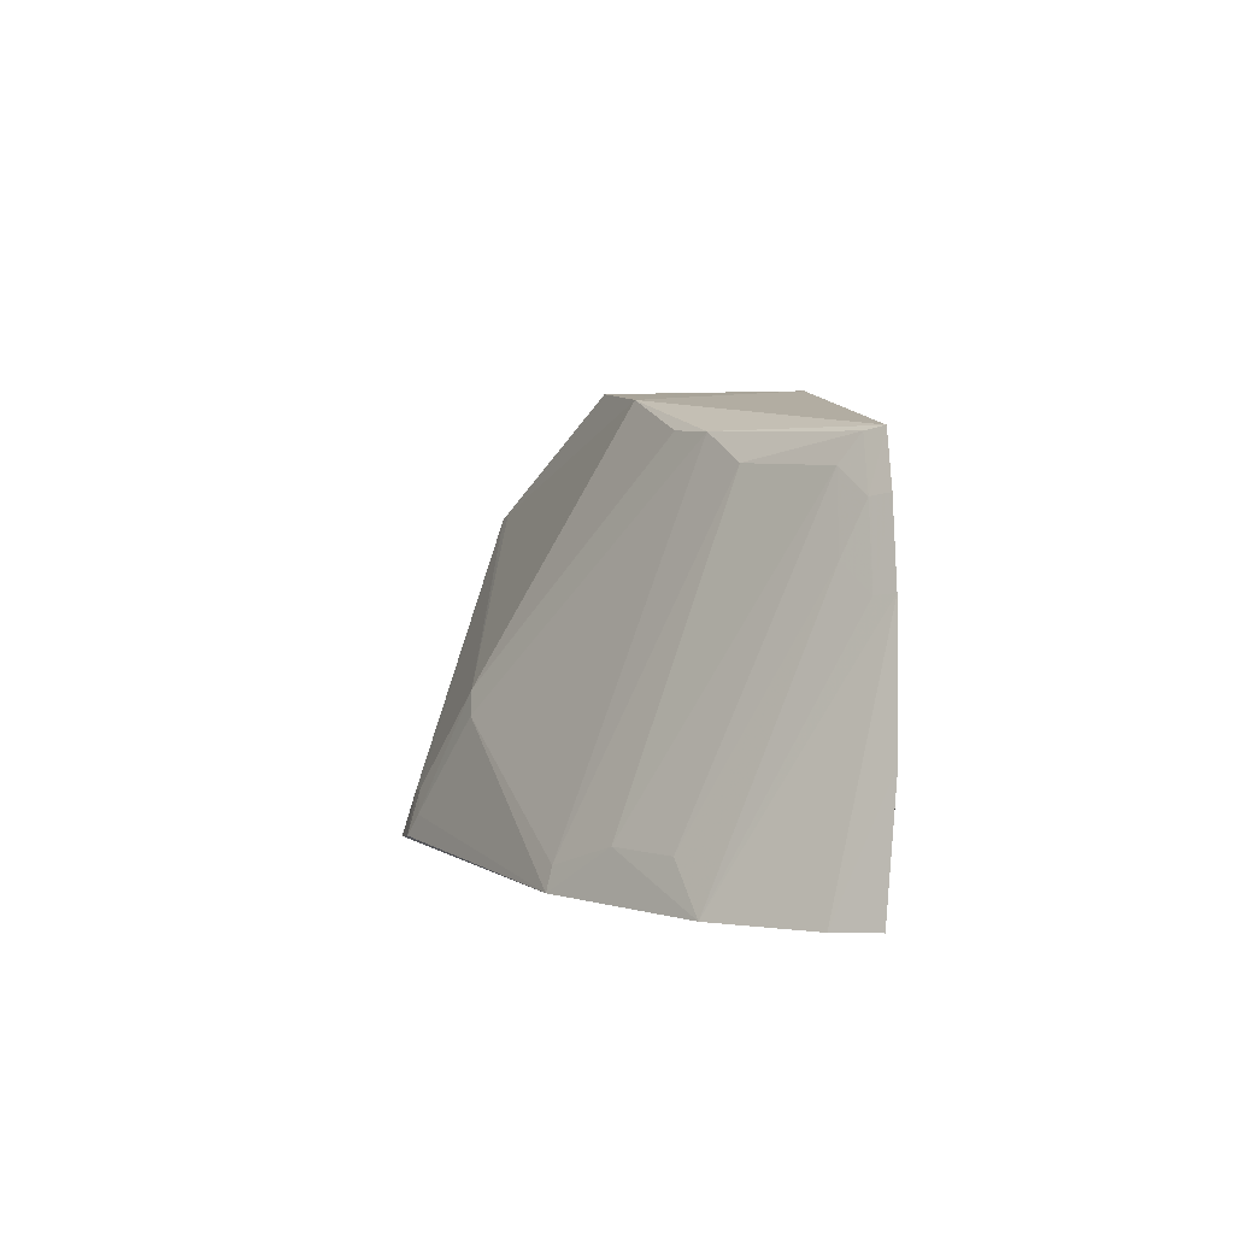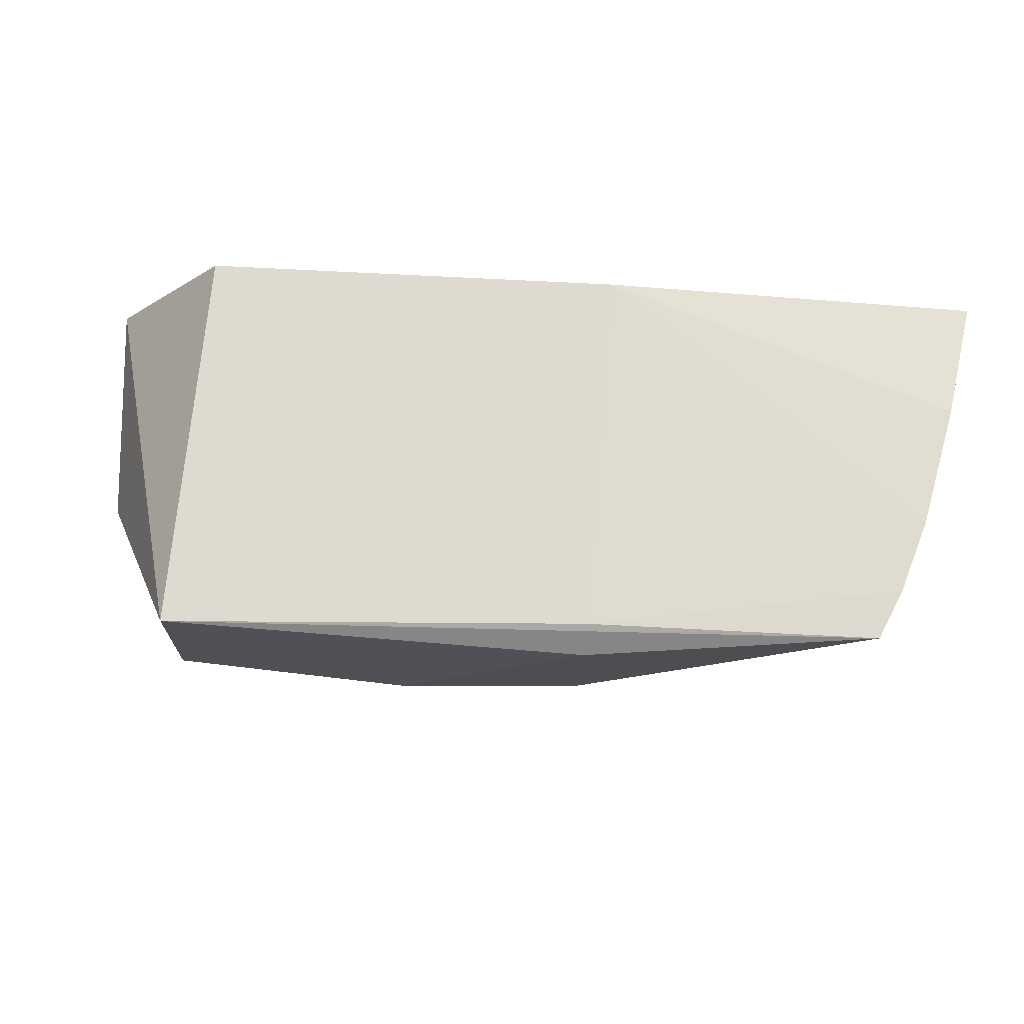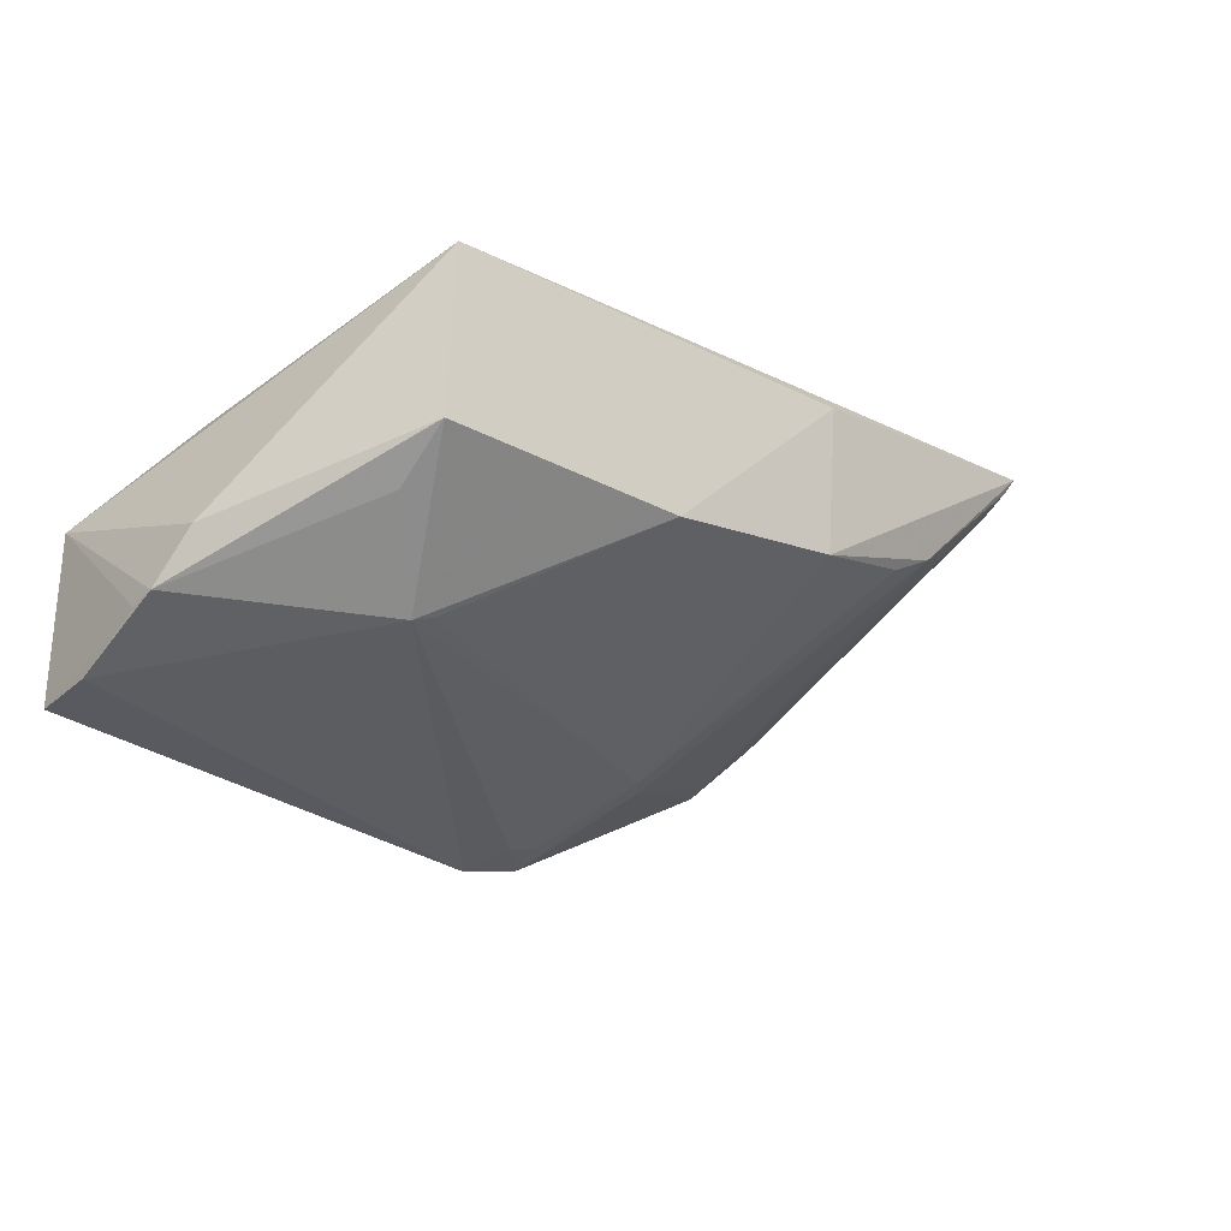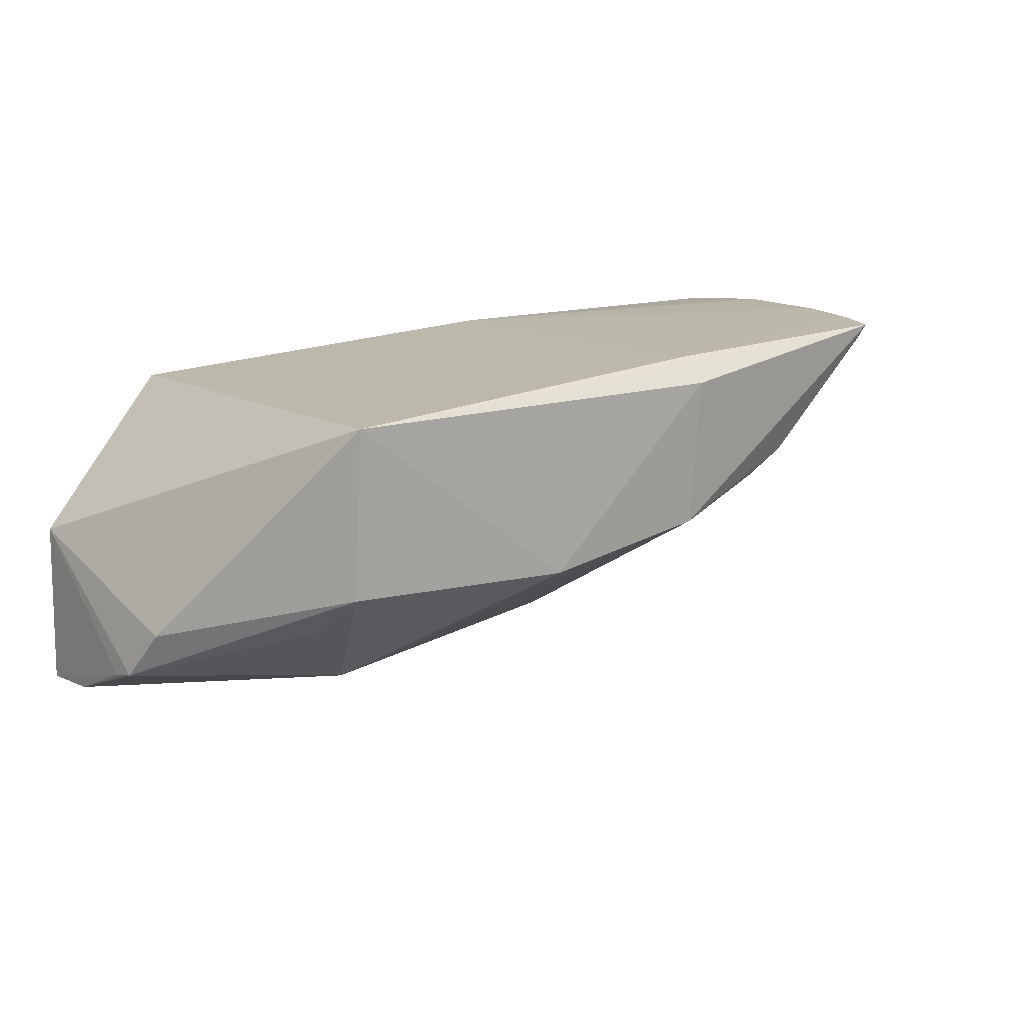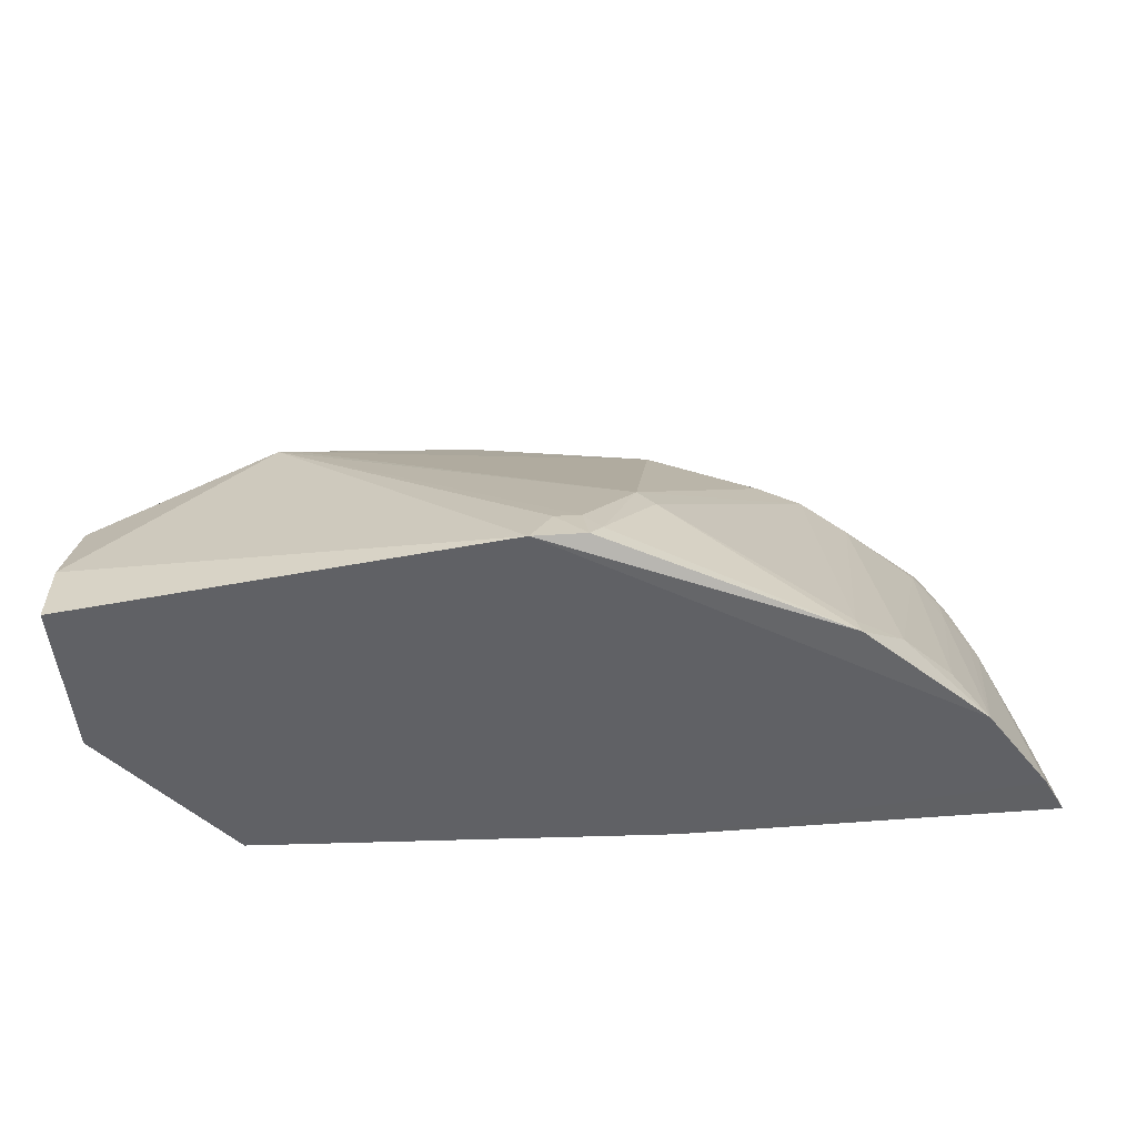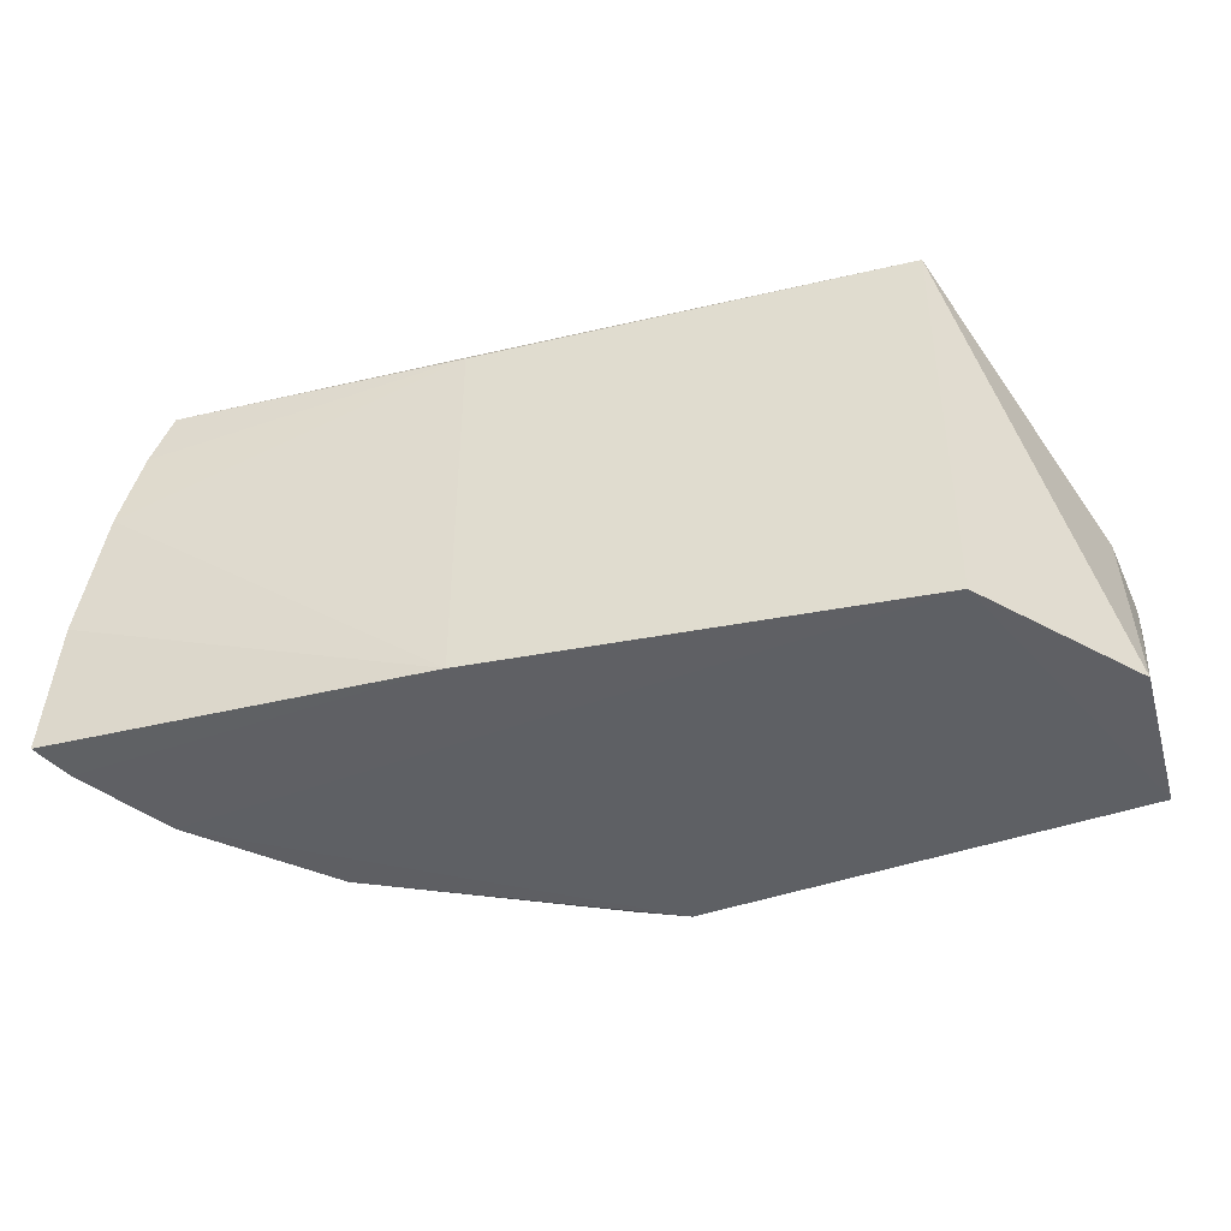
<metadata>
{"format":"obj","ext":"obj","renderer":"f3d","projection":"perspective","resolution":1024,"background":"white","views":[{"elev":4.5,"azim":-90.9,"up":"+Y"},{"elev":69.6,"azim":-175.2,"up":"+Z"},{"elev":-24.4,"azim":140.2,"up":"+Z"},{"elev":13.1,"azim":141.9,"up":"+Z"},{"elev":-51.8,"azim":-174.5,"up":"+Y"},{"elev":-41.5,"azim":16.5,"up":"+Y"}]}
</metadata>
<code>
v 0.02789 -0.007576 -0.187
v 0.1027 -0.01191 -0.3766
v 0.02789 0.2348 -0.187
v -0.4034 0.2159 -0.166
v -0.4455 -0.009706 -0.1961
v -0.1146 0.2351 -0.2918
v -0.2297 0.2197 -0.1718
v 0.1037 -0.007576 -0.2779
v -0.1665 -0.01464 -0.4069
v -0.4565 -0.007656 -0.1716
v 0.03044 0.2319 -0.2852
v -0.2297 0.2348 -0.187
v -0.2297 -0.007576 -0.1718
v -0.4116 -0.01182 -0.2517
v -0.2961 0.2136 -0.2584
v -0.4298 0.141 -0.1642
v -0.005264 0.1585 -0.3545
v 0.09817 0.1204 -0.3197
v -0.2264 0.2301 -0.2768
v -0.3516 0.198 -0.2294
v -0.445 0.06572 -0.1651
v -0.41 0.1835 -0.1749
v -0.4162 0.1857 -0.1649
v 0.1033 0.0297 -0.3733
v 0.1046 0.0964 -0.3484
v -0.3238 0.2132 -0.2436
v -0.2222 0.07476 -0.3646
v -0.01617 0.1619 -0.3511
v -0.4234 0.1394 -0.1741
v -0.3663 0.01511 -0.2912
v -0.3947 0.1974 -0.1877
v 0.03167 0.1982 -0.3105
v 0.1049 0.08024 -0.3521
v -0.3972 0.2133 -0.176
v -0.1784 0.01288 -0.3982
v -0.338 0.00069 -0.3199
v -0.3937 0.01516 -0.2625
v -0.1938 0.01686 -0.3945
v -0.233 0.06191 -0.3647
v -0.3403 -0.01271 -0.3231
v -0.4091 0.1544 -0.1879
v -0.1981 -0.008881 -0.4016
v -0.2048 0.004057 -0.395
f 7 1 3
f 7 3 4
f 8 1 2
f 8 3 1
f 9 2 1
f 11 6 3
f 12 4 3
f 12 3 6
f 13 1 7
f 13 10 5
f 13 5 1
f 14 9 1
f 14 1 5
f 16 14 5
f 16 13 7
f 17 6 11
f 18 11 3
f 18 3 8
f 19 12 6
f 19 4 12
f 21 16 5
f 21 5 10
f 21 10 13
f 21 13 16
f 23 16 7
f 23 7 4
f 23 4 22
f 24 2 9
f 24 9 17
f 25 11 18
f 25 24 17
f 25 18 8
f 26 19 15
f 26 4 19
f 27 15 19
f 27 26 15
f 28 19 6
f 28 6 17
f 28 27 19
f 28 17 27
f 29 14 16
f 29 23 22
f 29 16 23
f 31 20 30
f 32 25 17
f 32 17 11
f 32 11 25
f 33 25 8
f 33 8 2
f 33 2 24
f 33 24 25
f 34 26 20
f 34 4 26
f 34 20 31
f 34 31 22
f 34 22 4
f 35 17 9
f 36 30 20
f 36 20 26
f 37 31 30
f 37 30 14
f 38 27 17
f 38 17 35
f 39 36 26
f 39 26 27
f 40 9 14
f 40 14 30
f 40 30 36
f 40 36 39
f 41 37 14
f 41 22 31
f 41 31 37
f 41 29 22
f 41 14 29
f 42 38 35
f 42 35 9
f 42 9 40
f 43 42 40
f 43 40 39
f 43 39 27
f 43 27 38
f 43 38 42

</code>
